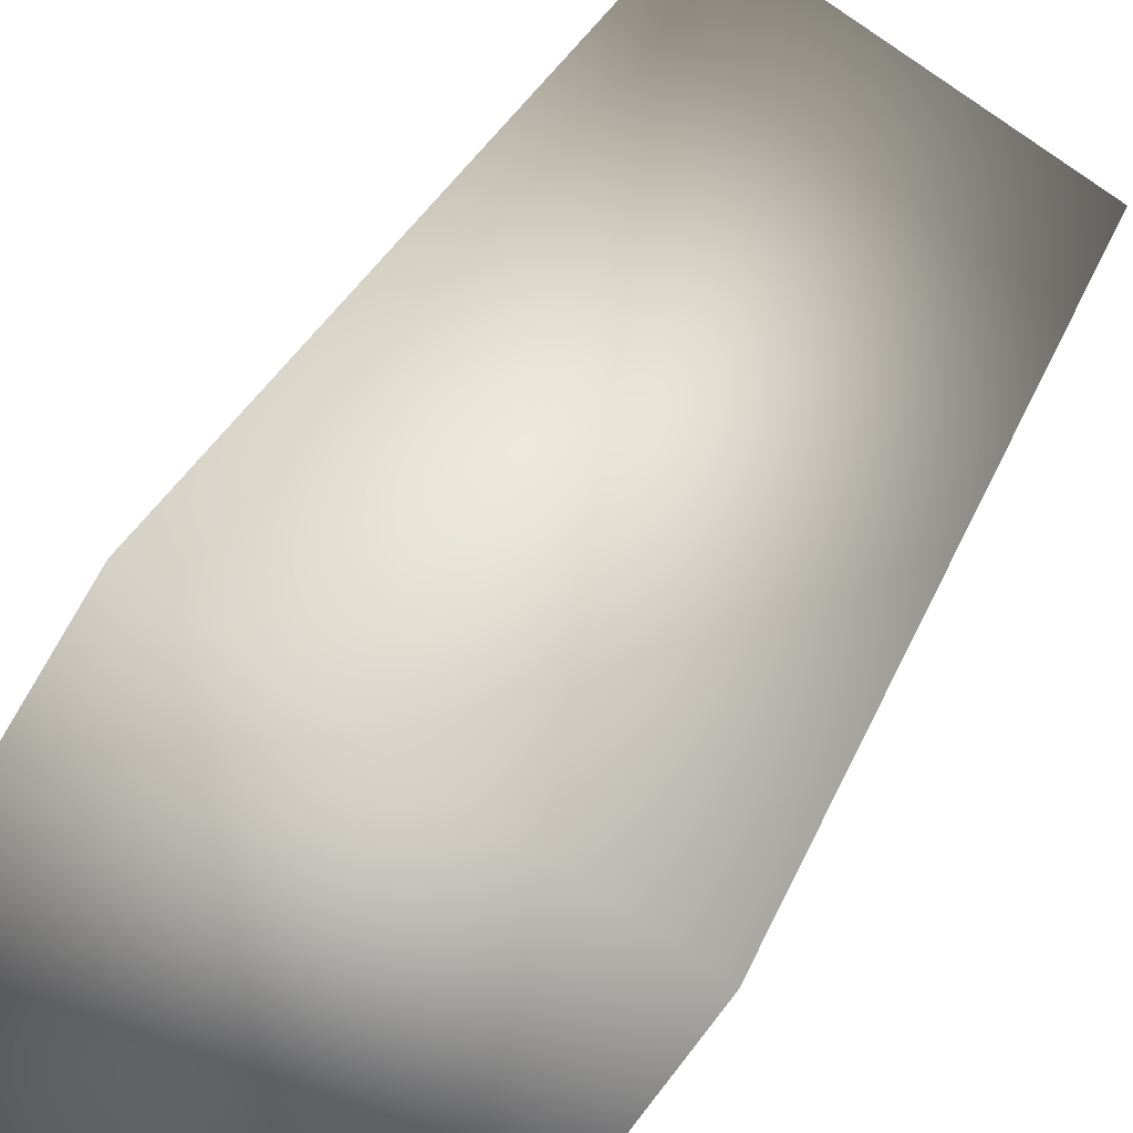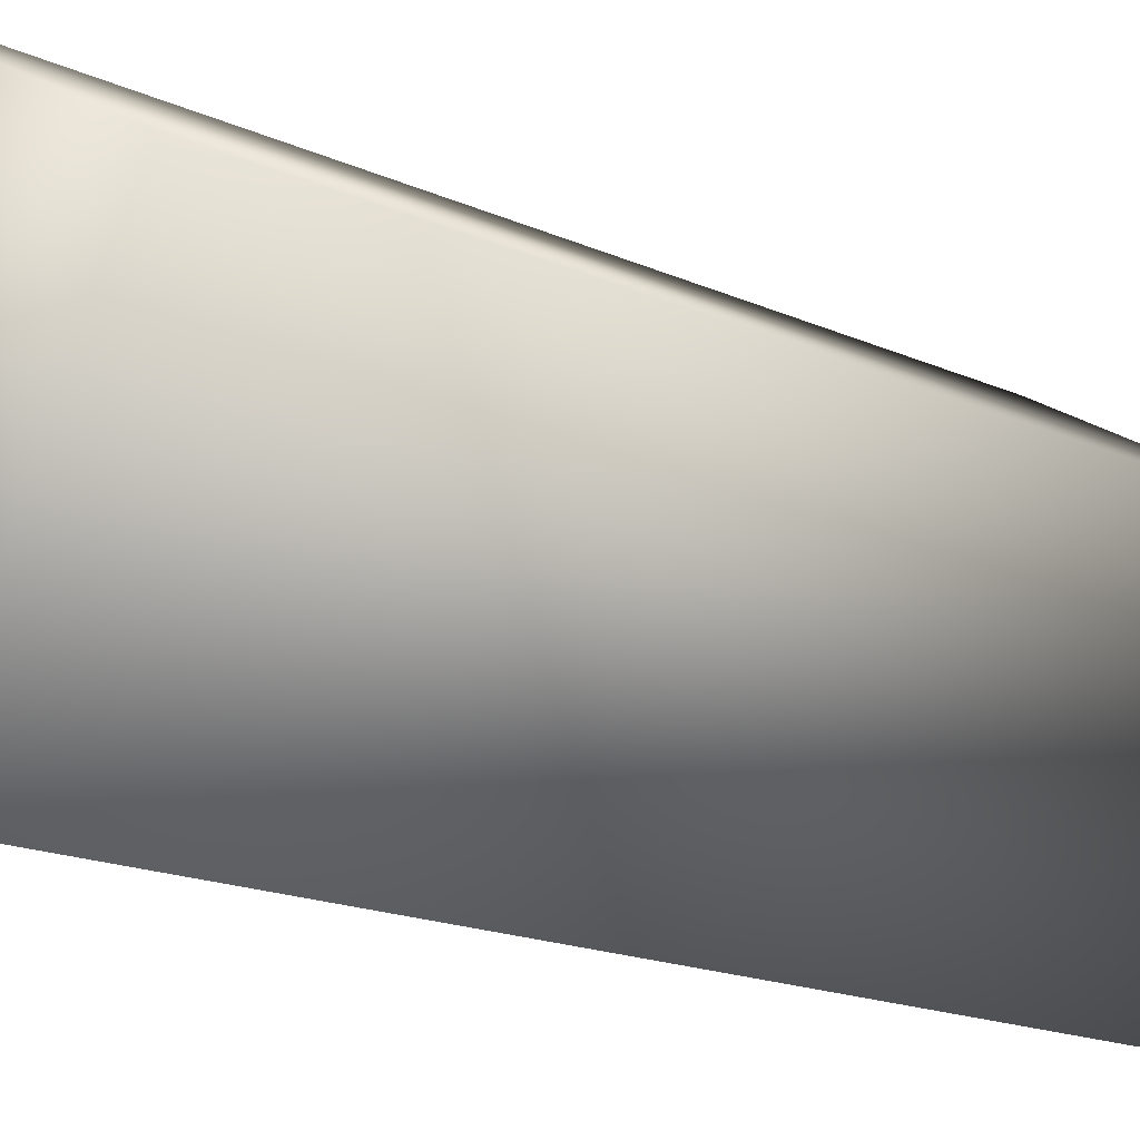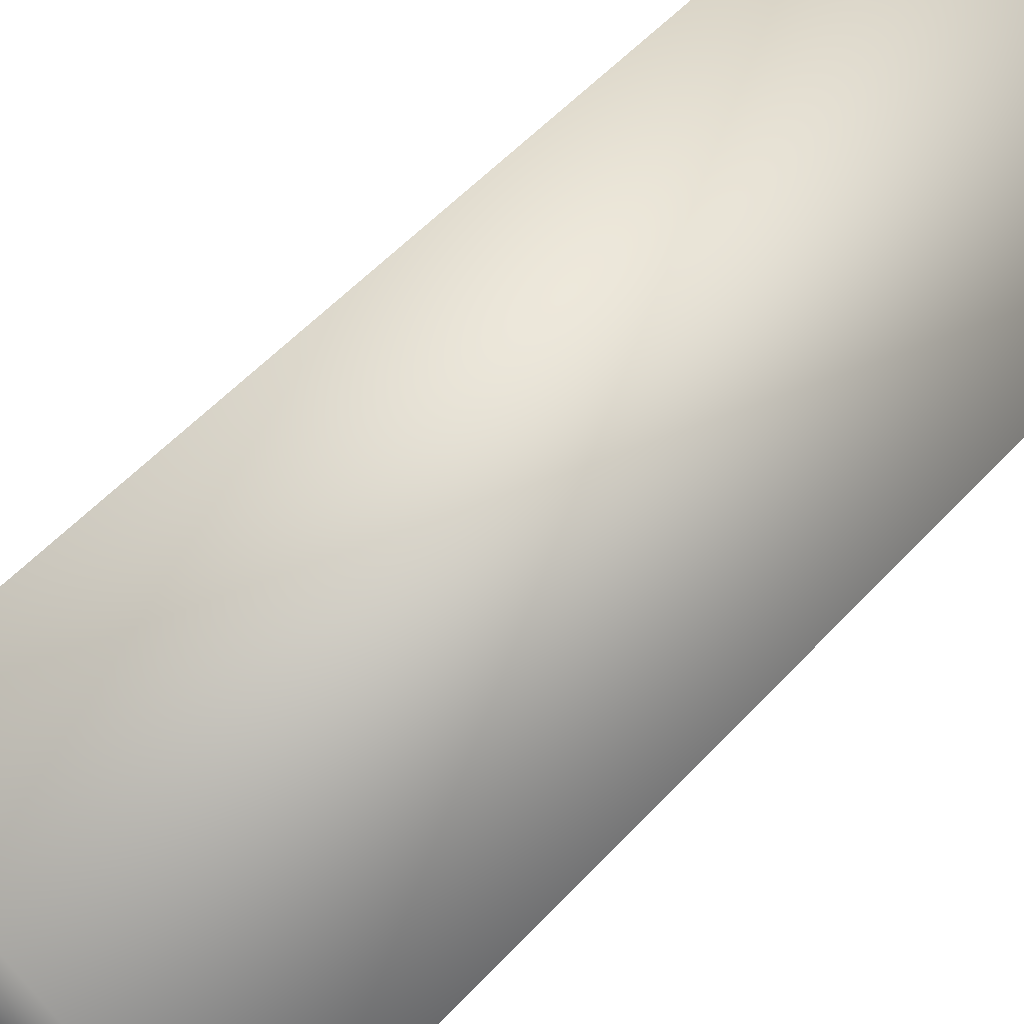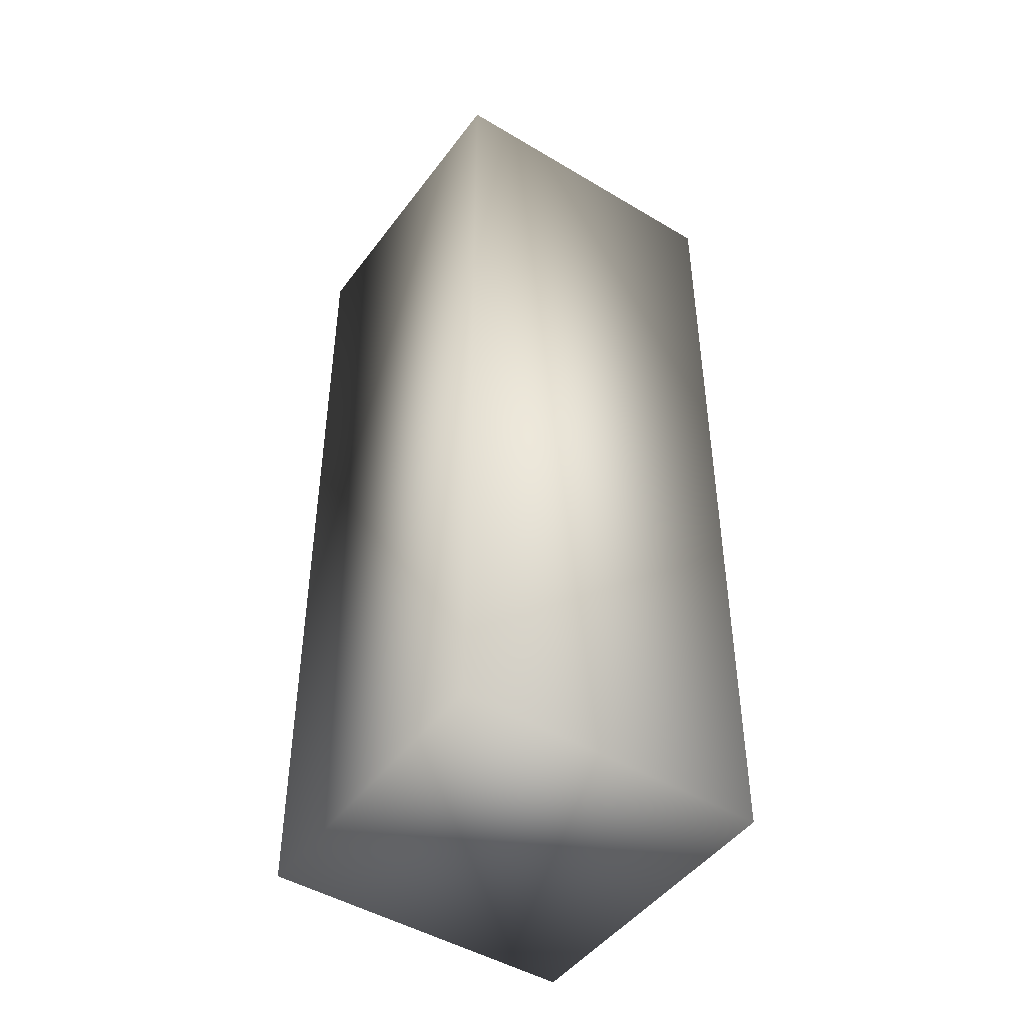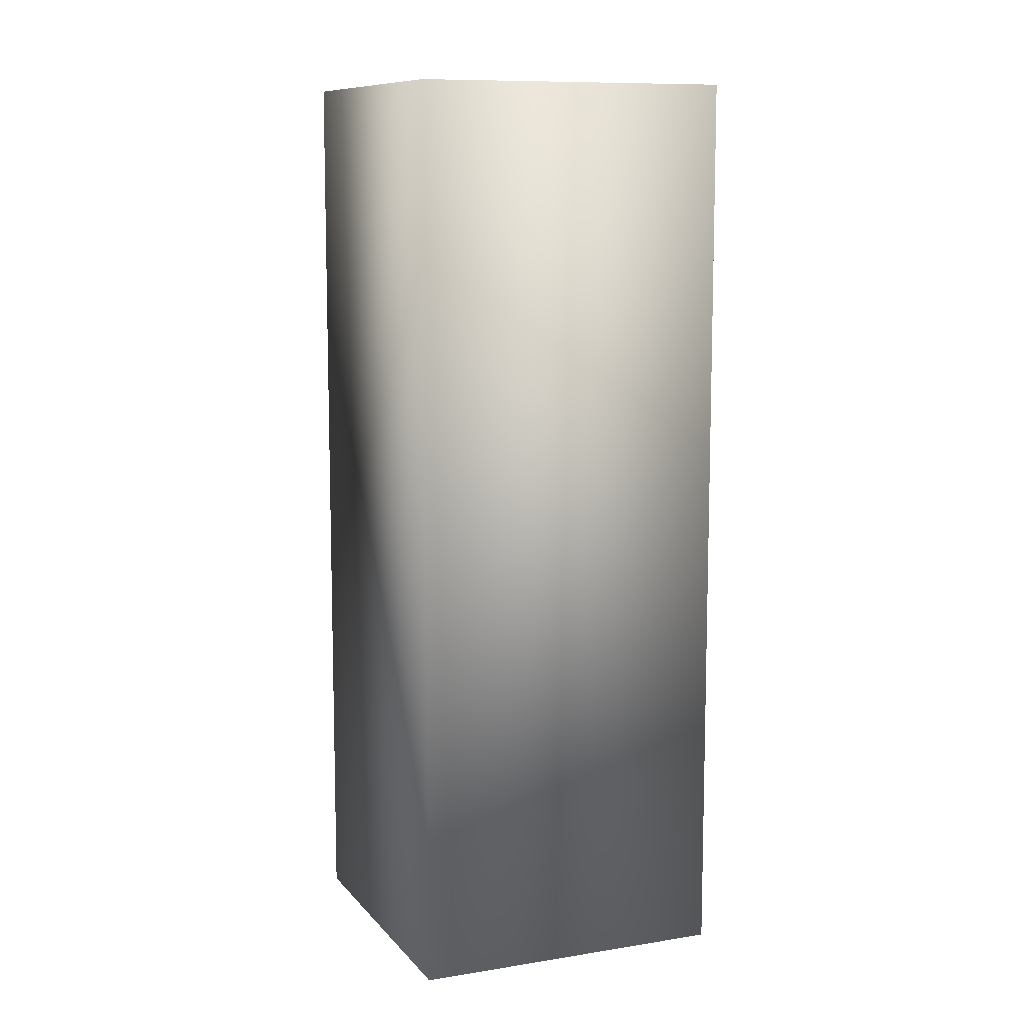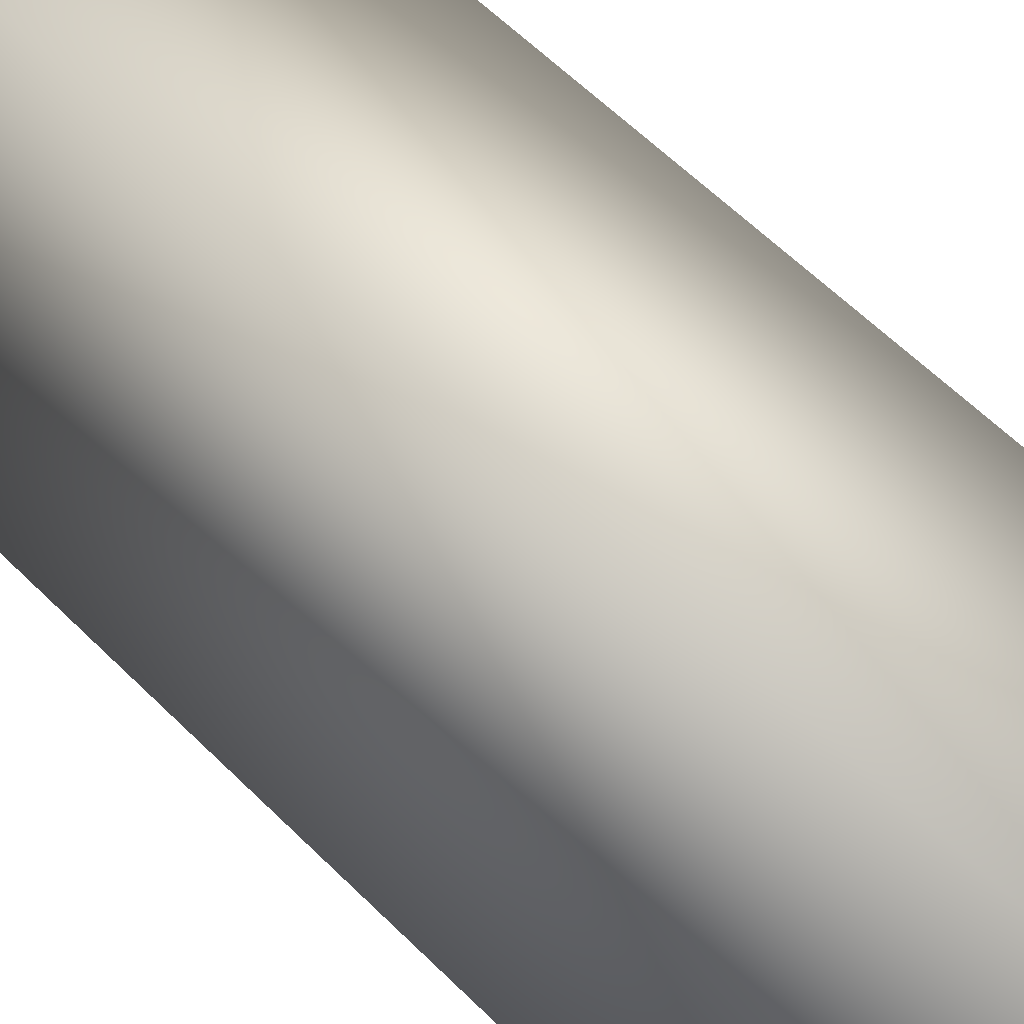
<metadata>
{"format":"obj","ext":"obj","renderer":"f3d","projection":"perspective","resolution":1024,"background":"white","views":[{"elev":27.1,"azim":-162.7,"up":"+Y"},{"elev":-15.9,"azim":-134.2,"up":"+Y"},{"elev":53.2,"azim":-138.9,"up":"+Y"},{"elev":-46.5,"azim":175.6,"up":"+Z"},{"elev":10.0,"azim":-172.6,"up":"+Z"},{"elev":62.5,"azim":134.8,"up":"+Y"}]}
</metadata>
<code>
o ReferenceMan003.002
v -3.389 180.5 -42.98
v -3.089 179.9 -42.98
v -2.569 180.2 -42.98
v -2.869 180.8 -42.98
v -3.389 180.5 -44.7
v -2.869 180.8 -44.7
v -2.569 180.2 -44.7
v -3.089 179.9 -44.7
f 2 4 1
f 6 8 5
f 2 3 4
f 6 7 8
f 4 5 1
f 2 7 3
f 4 6 5
f 2 8 7
f 3 6 4
f 1 8 2
f 3 7 6
f 1 5 8

</code>
